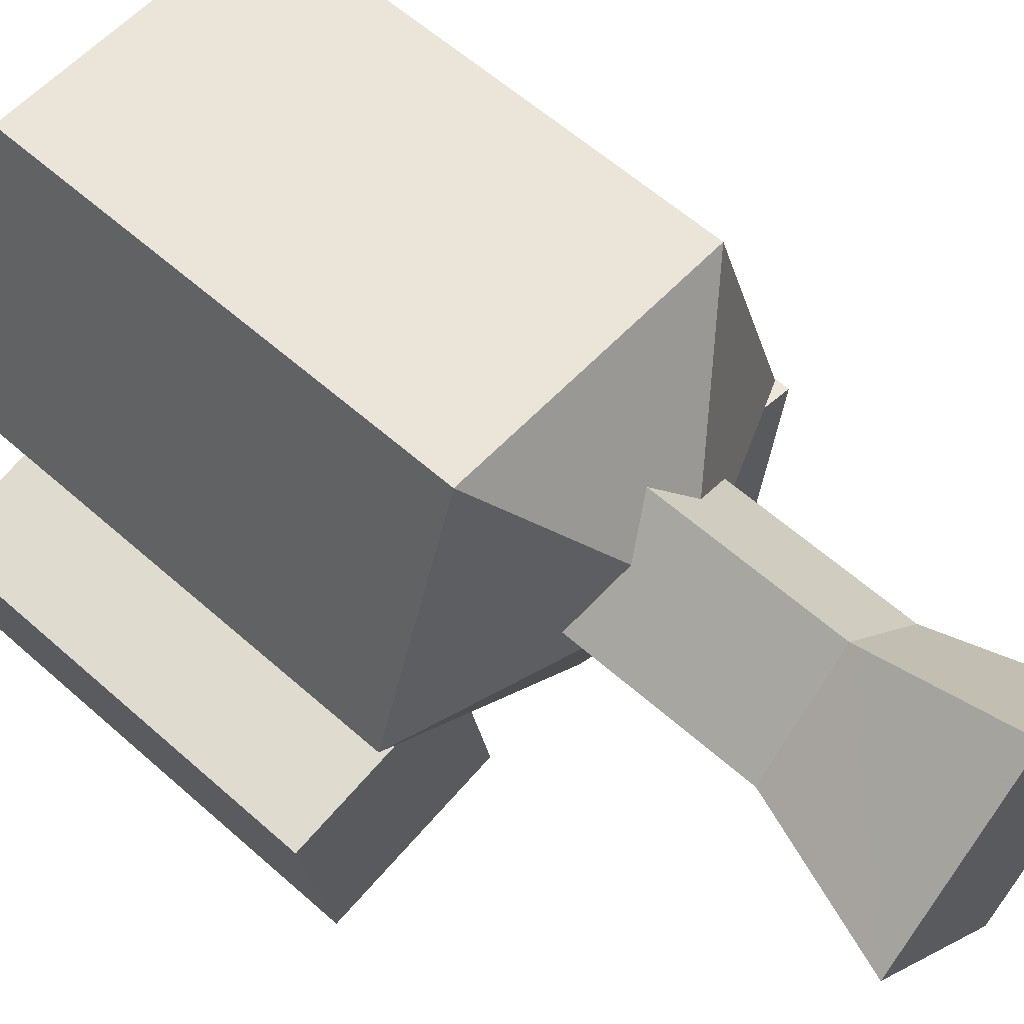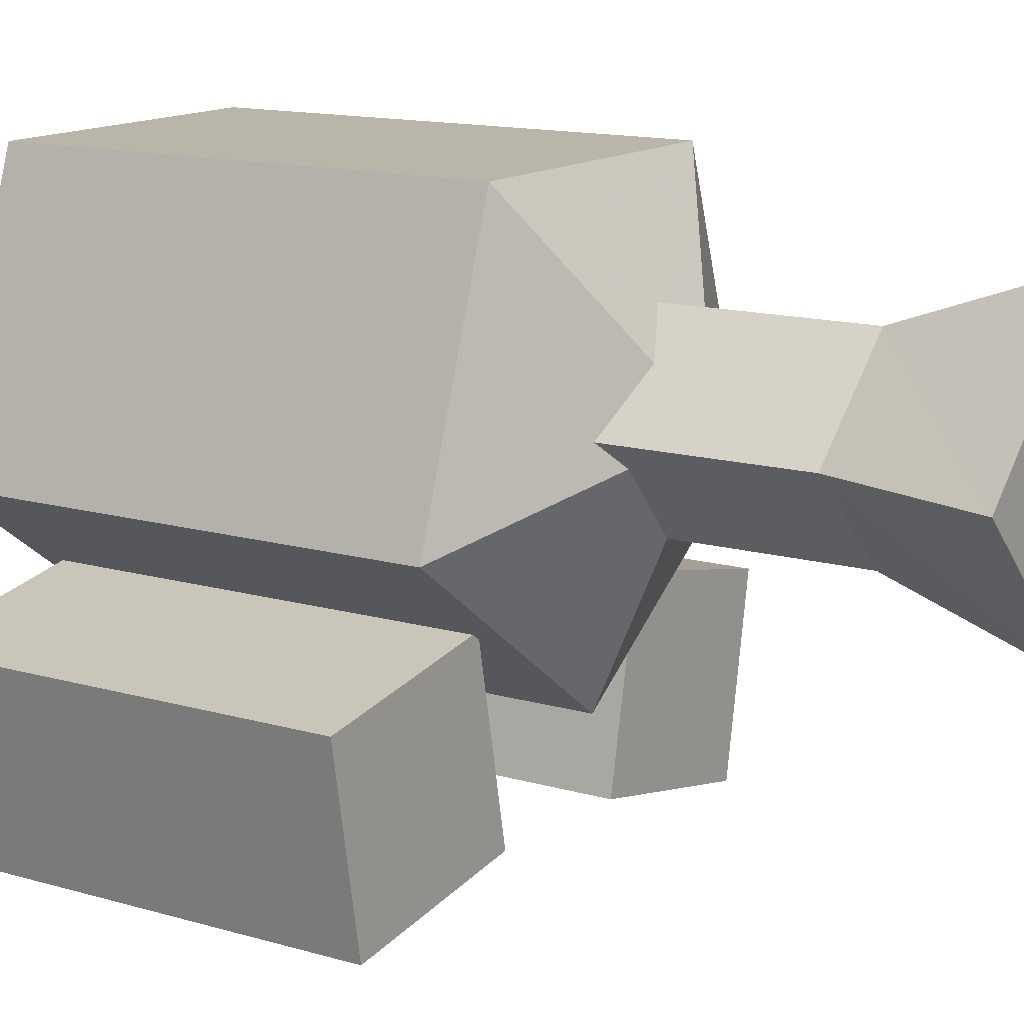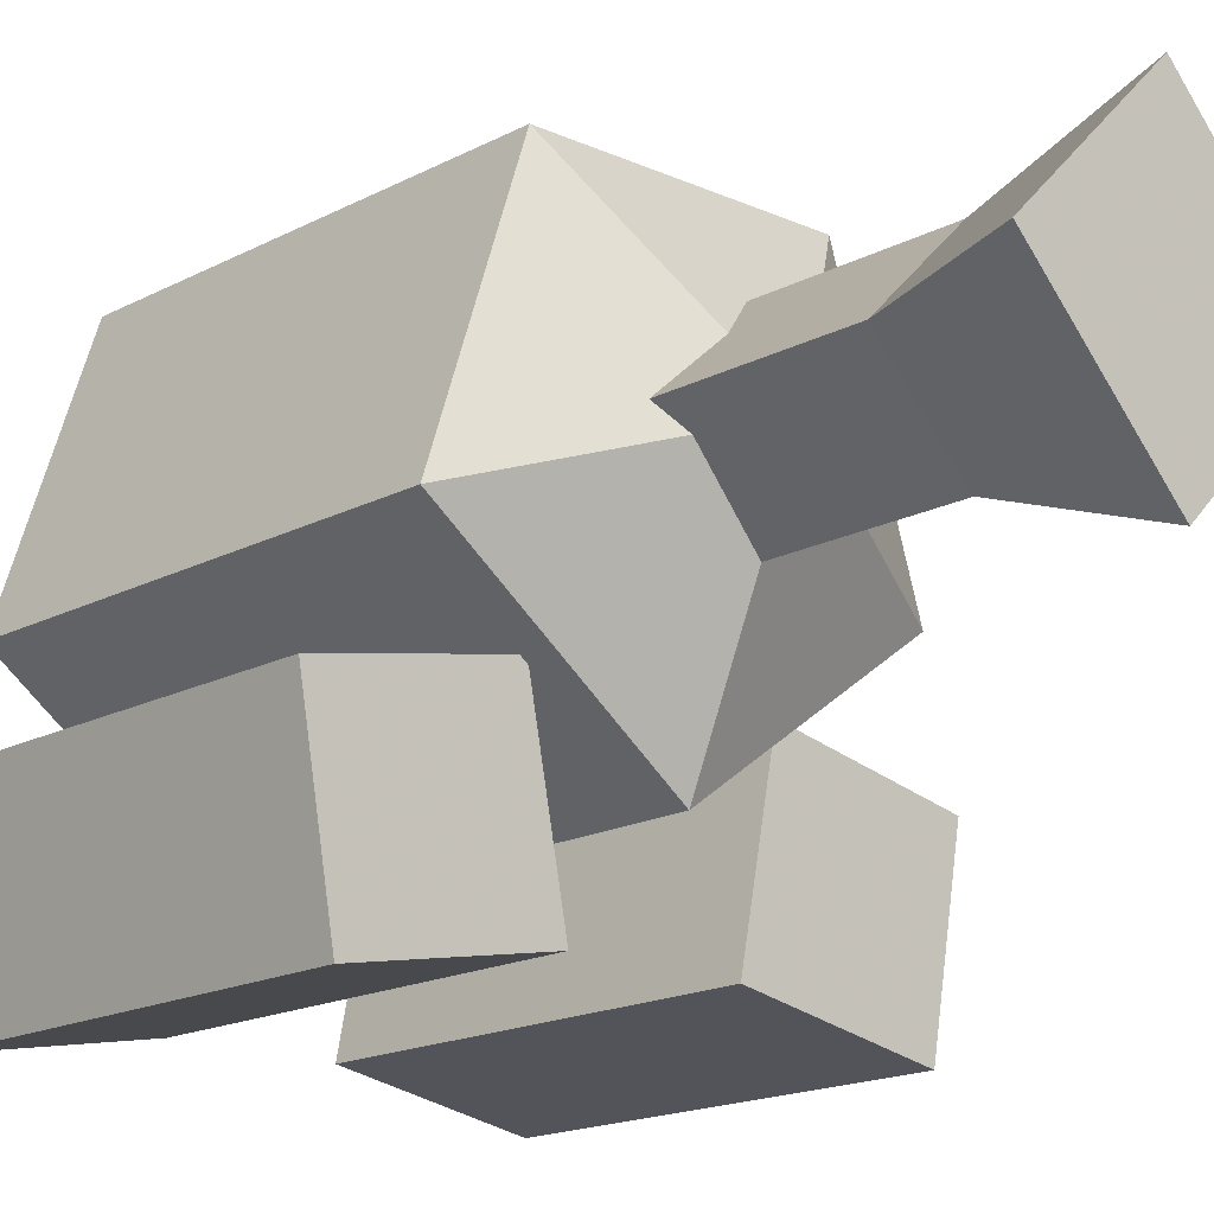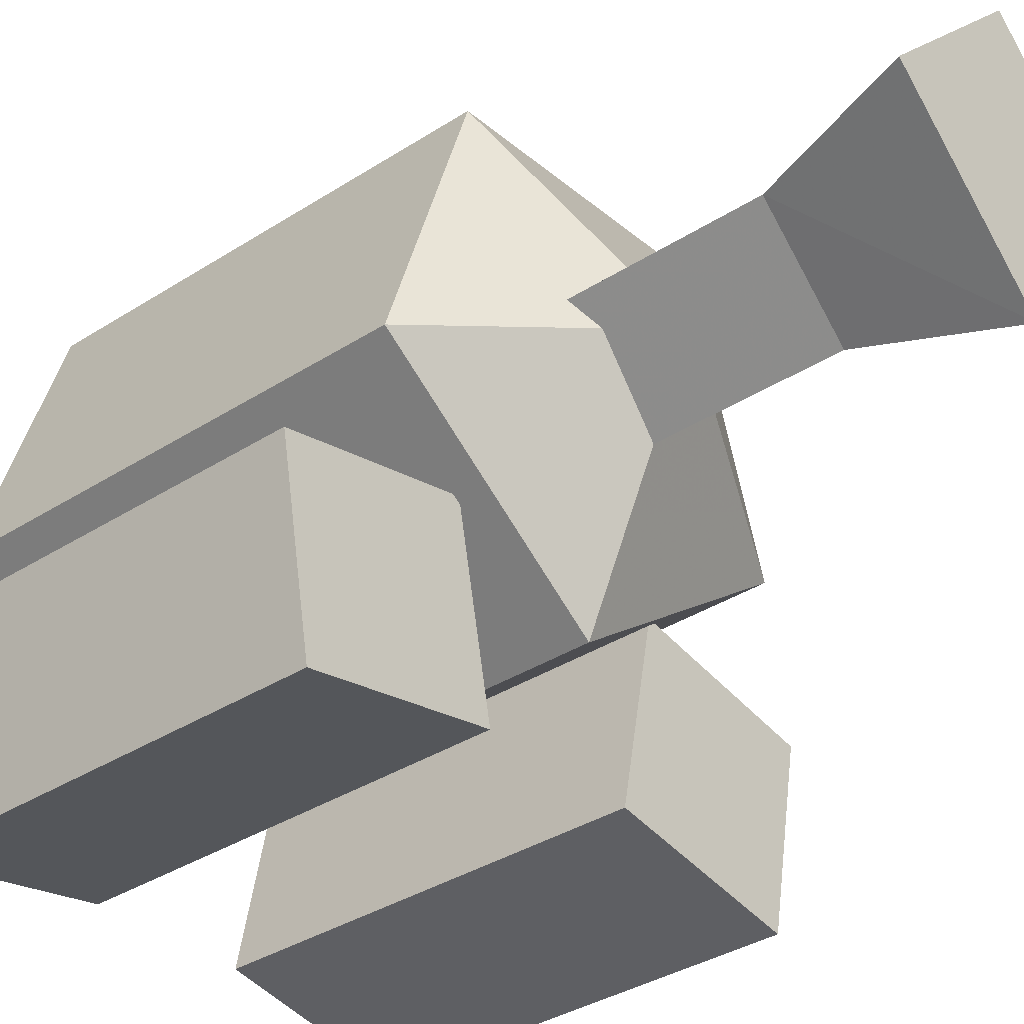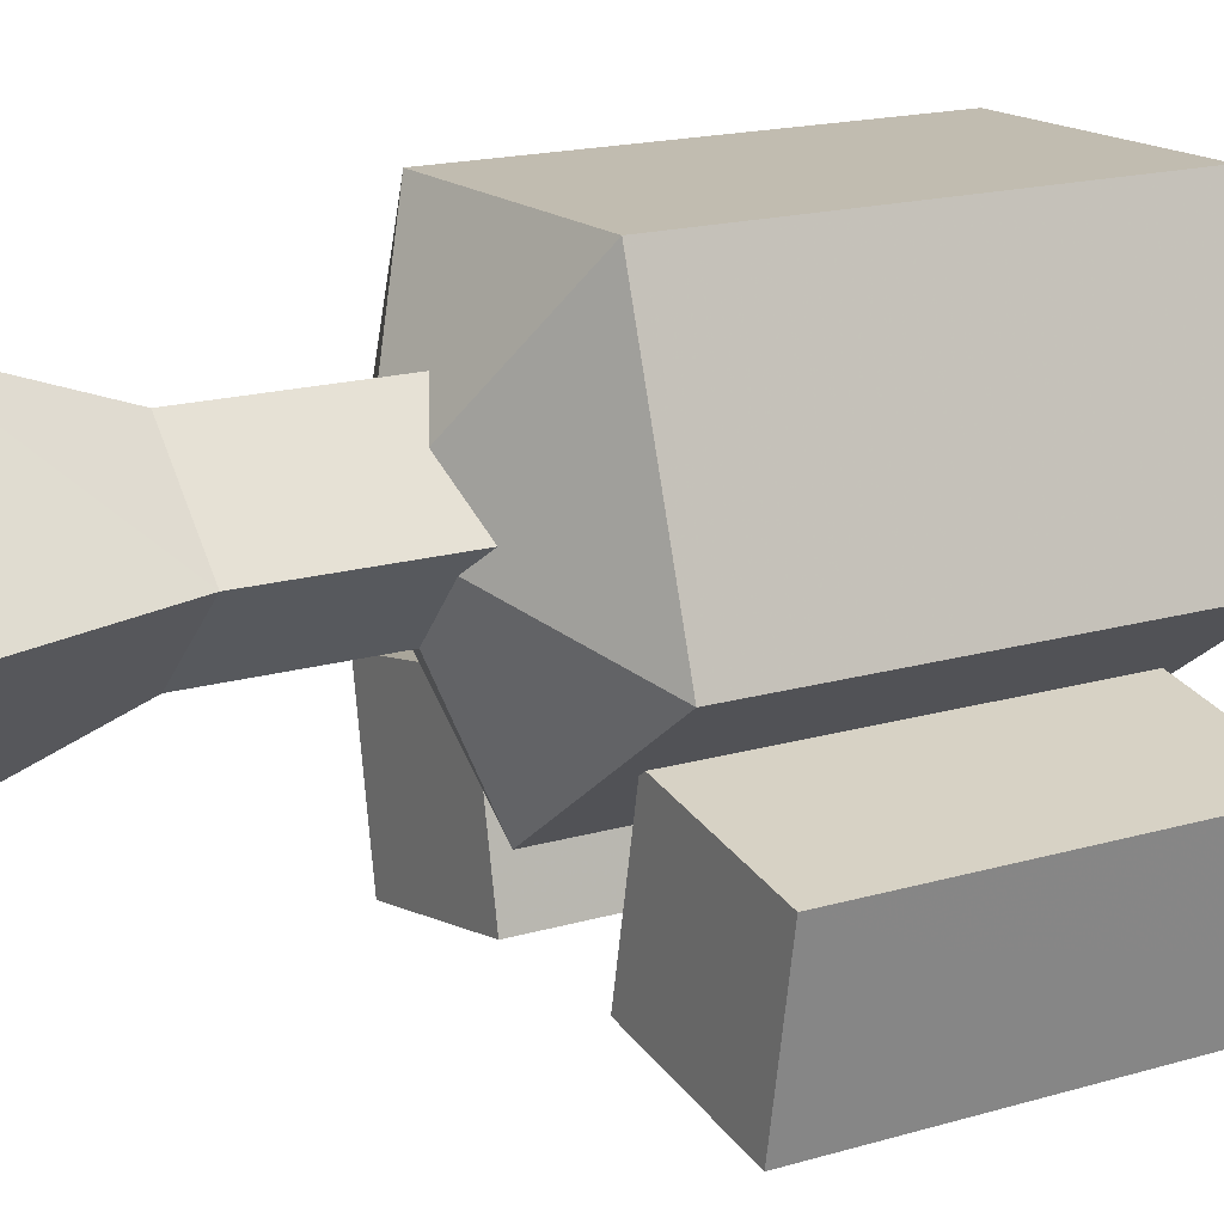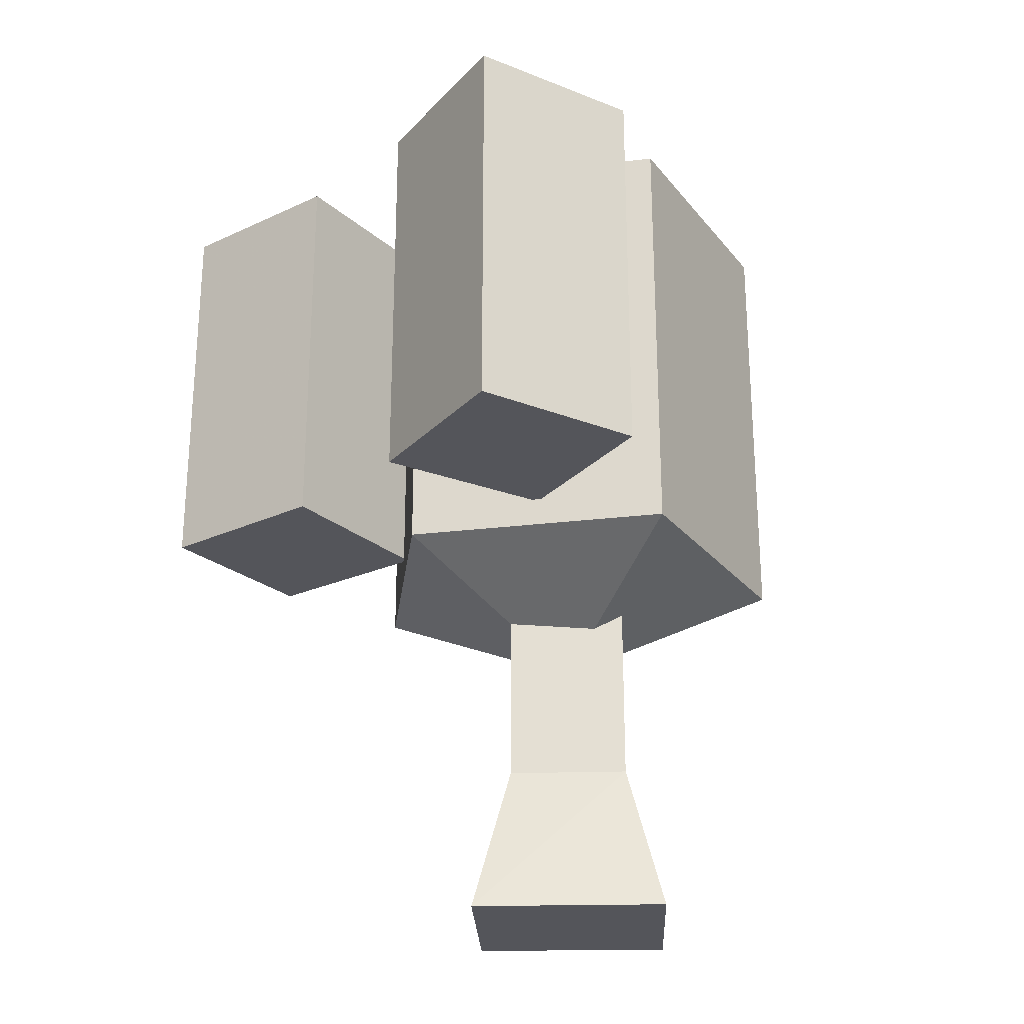
<metadata>
{"format":"obj","ext":"obj","renderer":"f3d","projection":"perspective","resolution":1024,"background":"white","views":[{"elev":58.1,"azim":-47.2,"up":"+Z"},{"elev":13.1,"azim":-55.7,"up":"+Z"},{"elev":-17.0,"azim":-43.4,"up":"+Z"},{"elev":-34.5,"azim":-48.9,"up":"+Z"},{"elev":17.2,"azim":59.5,"up":"+Z"},{"elev":-25.0,"azim":-132.7,"up":"+Y"}]}
</metadata>
<code>
v 0 -0.335 0
v 0.074 -0.034 0.103
v 0.12 -0.279 -0.039
v 0.12 -0.034 -0.039
v 0 -0.279 -0.126
v 0 -0.034 -0.126
v -0.12 -0.279 -0.039
v -0.12 -0.034 -0.039
v -0.074 -0.279 0.101
v -0.074 -0.034 0.101
v 0.074 -0.279 0.103
v 0 0.014 -0
v 0 -0.408 -0.047
v -0.048 -0.408 0
v 0 -0.306 -0.047
v -0.048 -0.306 0
v 0.048 -0.408 0
v 0 -0.408 0.048
v 0.048 -0.306 0
v 0 -0.306 0.048
v 0 -0.492 -0.077
v -0.077 -0.492 0
v 0.077 -0.492 0
v 0 -0.492 0.078
v 0.138 -0.263 -0.195
v 0.04 -0.263 -0.177
v 0.138 -0.046 -0.195
v 0.04 -0.046 -0.177
v 0.155 -0.263 -0.099
v 0.059 -0.263 -0.08
v 0.155 -0.046 -0.099
v 0.059 -0.046 -0.08
v -0.138 -0.263 -0.195
v -0.04 -0.263 -0.177
v -0.138 -0.046 -0.195
v -0.04 -0.046 -0.177
v -0.155 -0.263 -0.099
v -0.059 -0.263 -0.08
v -0.155 -0.046 -0.099
v -0.059 -0.046 -0.08
f 5 1 3
f 6 12 8
f 1 5 7
f 9 1 7
f 12 10 8
f 11 1 9
f 3 1 11
f 2 12 4
f 12 2 10
f 12 6 4
f 5 3 4 6
f 7 5 6 8
f 9 7 8 10
f 11 9 10 2
f 3 11 2 4
f 14 13 15 16
f 18 14 16 20
f 17 18 20 19
f 13 17 19 15
f 23 21 22 24
f 21 13 14 22
f 22 14 18 24
f 24 18 17 23
f 23 17 13 21
f 25 27 28 26
f 26 28 32 30
f 30 32 31 29
f 29 31 27 25
f 29 25 26 30
f 27 31 32 28
f 35 33 34 36
f 36 34 38 40
f 40 38 37 39
f 39 37 33 35
f 33 37 38 34
f 39 35 36 40

</code>
